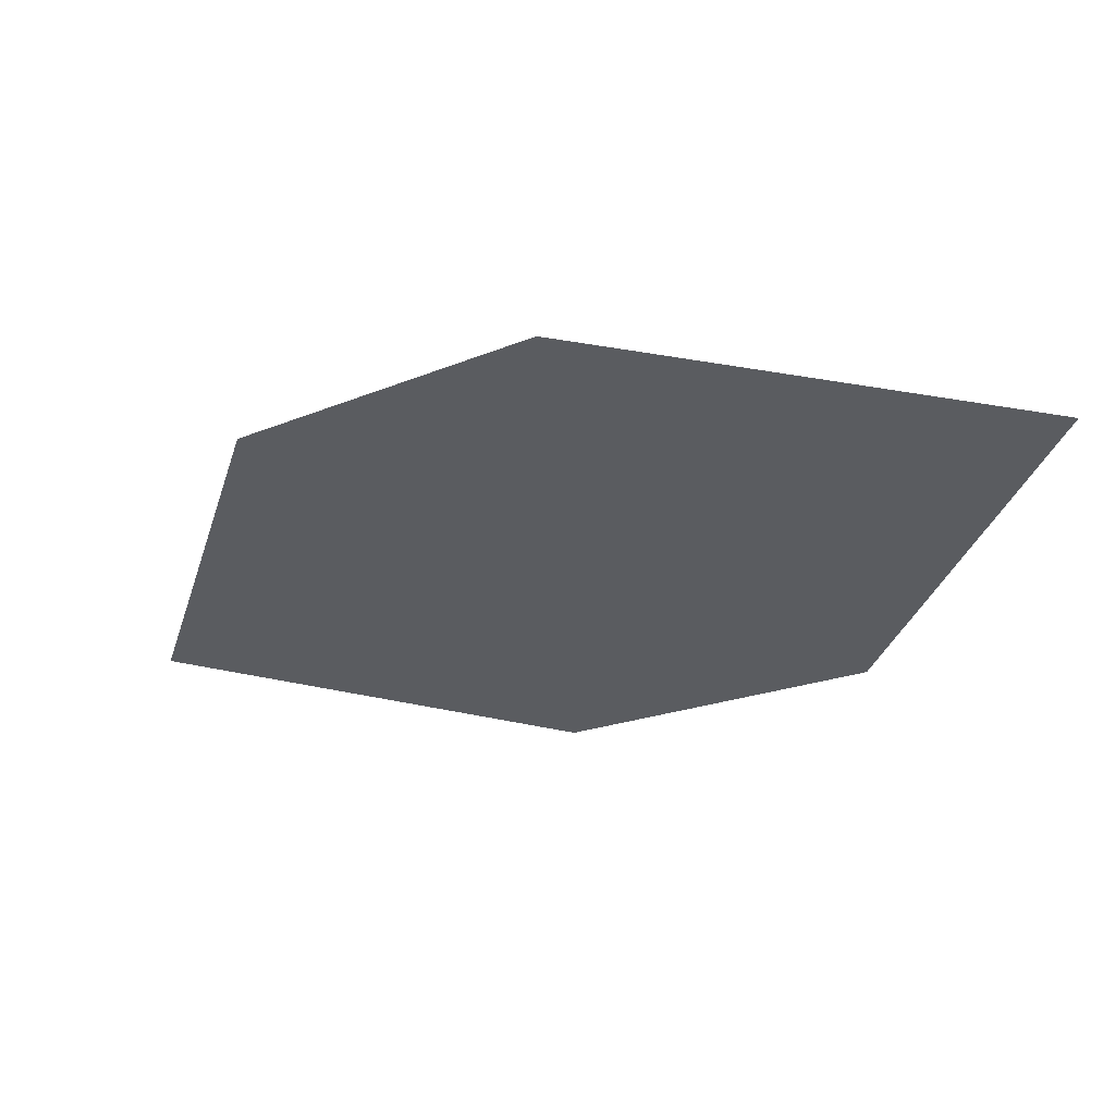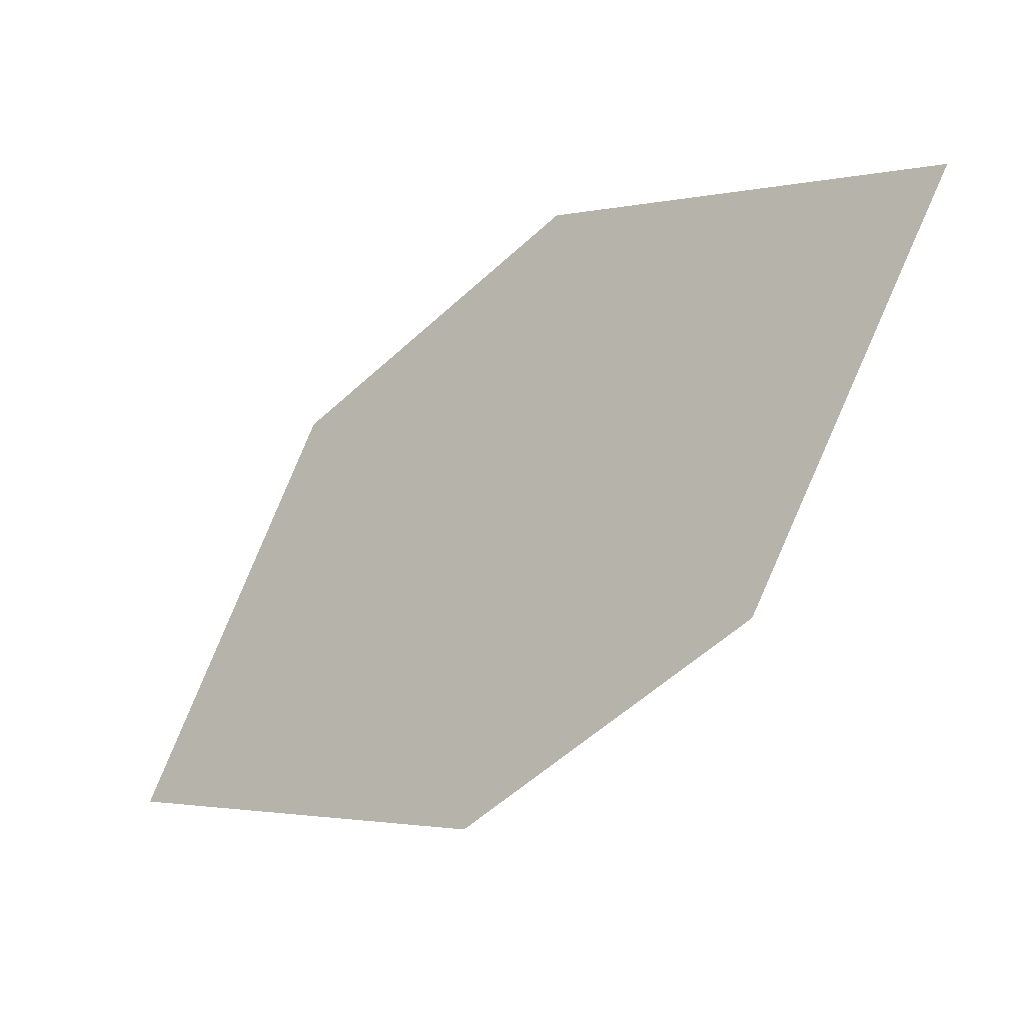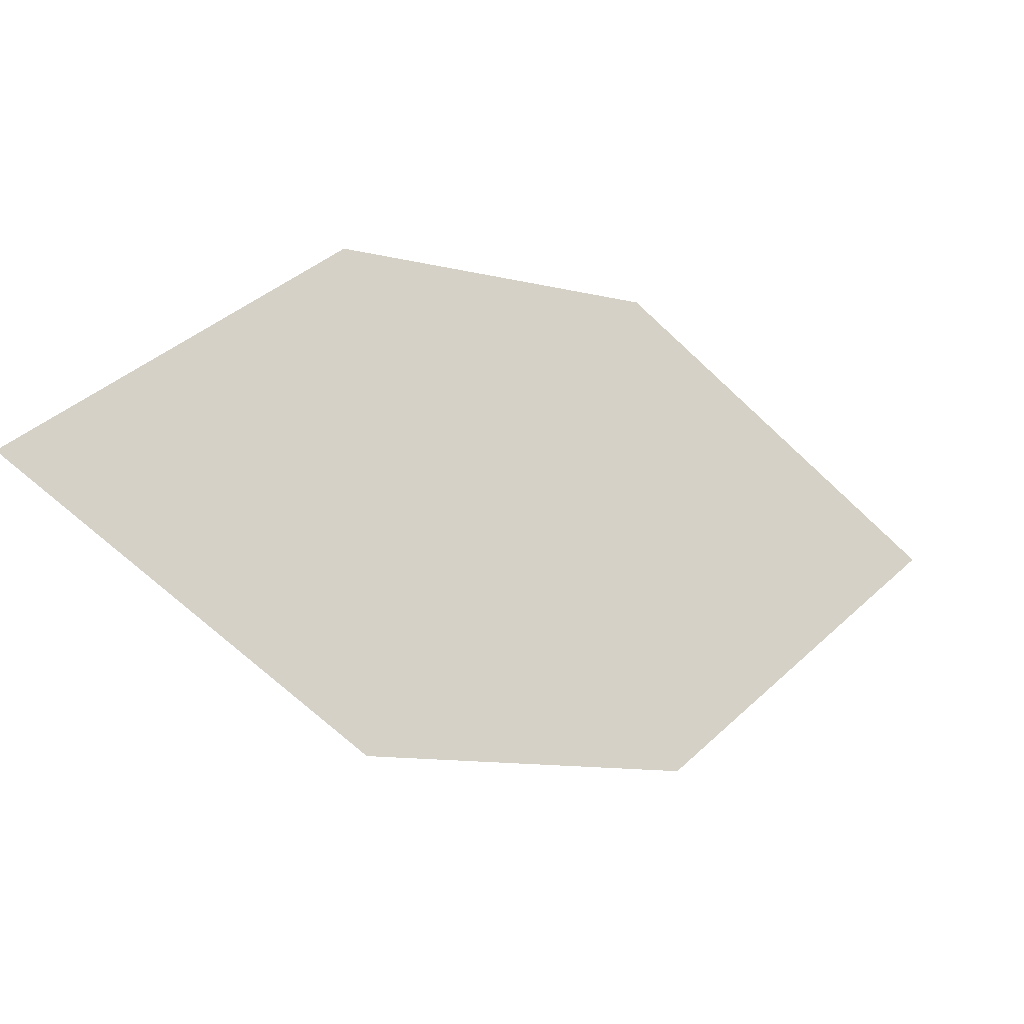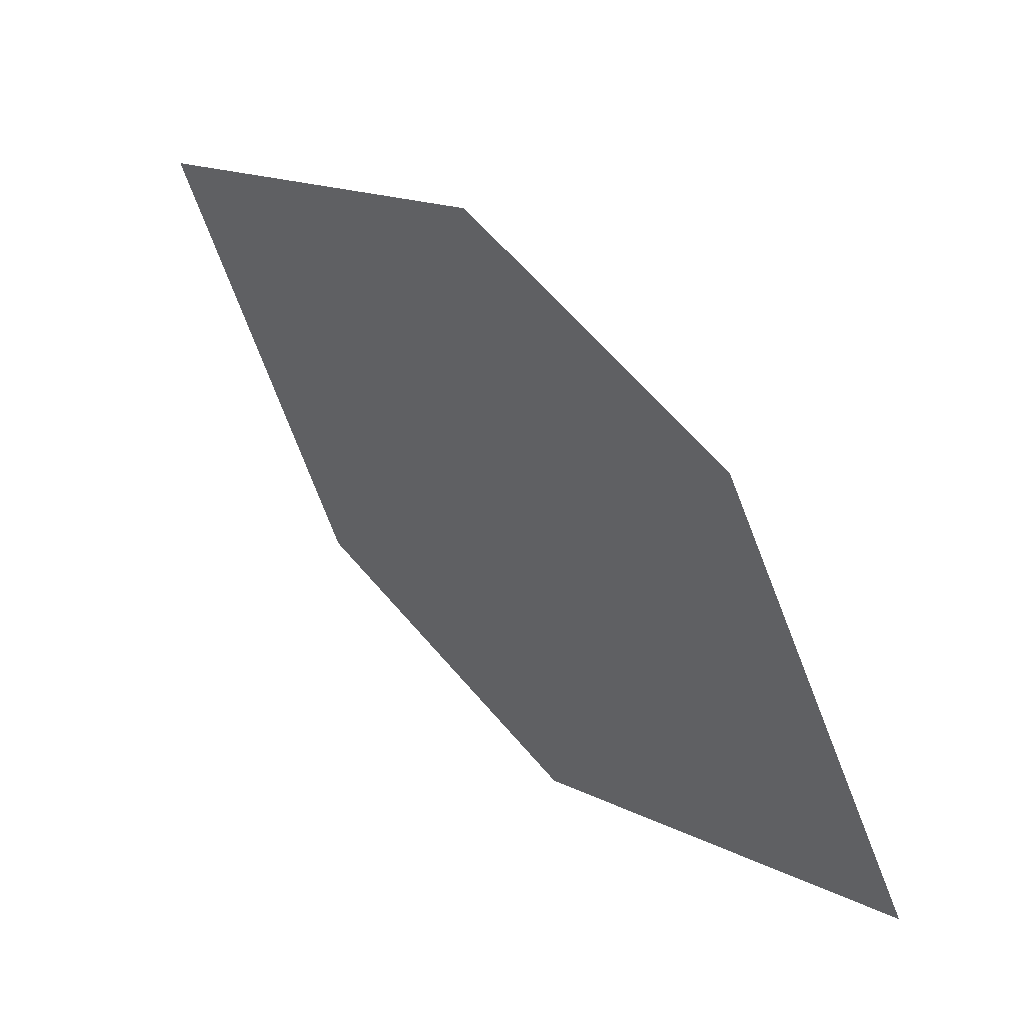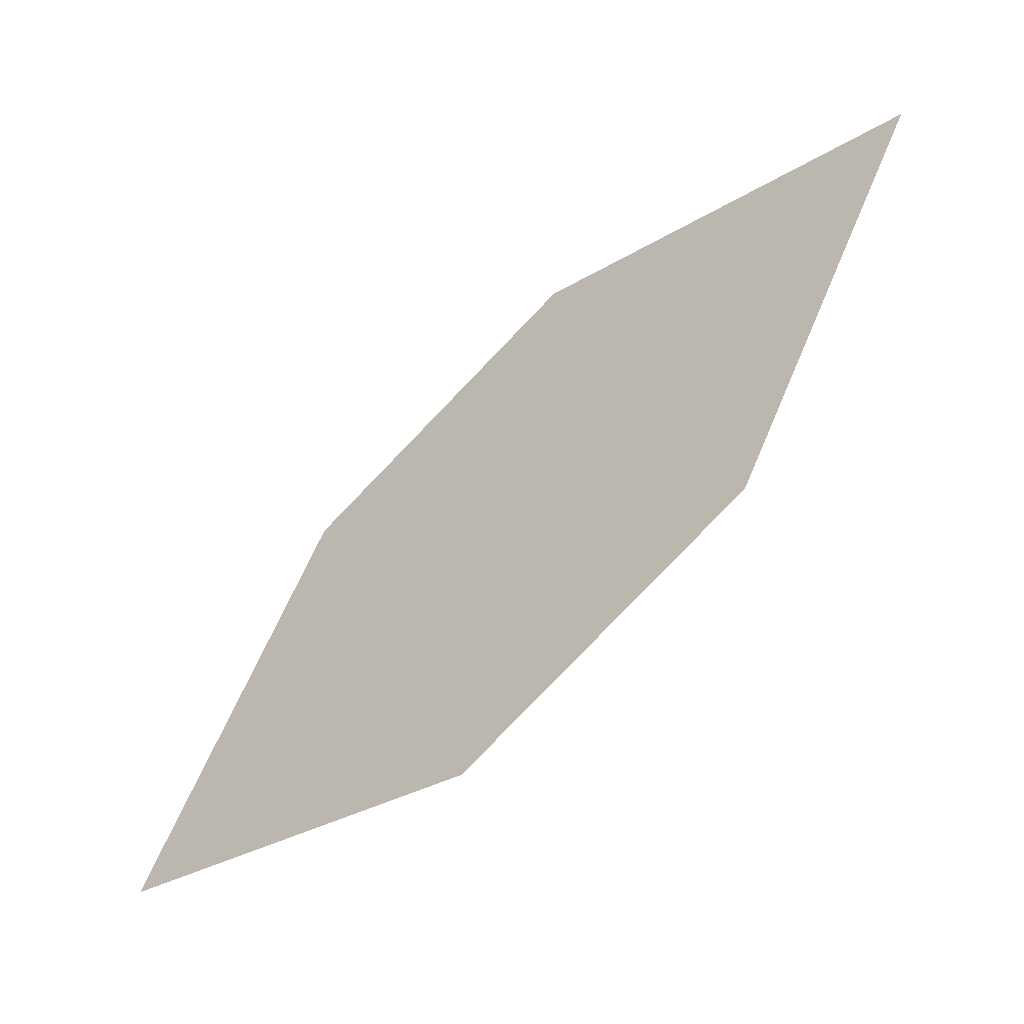
<metadata>
{"format":"obj","ext":"obj","renderer":"f3d","projection":"perspective","resolution":1024,"background":"white","views":[{"elev":-67.5,"azim":-119.8,"up":"+Z"},{"elev":-15.5,"azim":2.8,"up":"+Y"},{"elev":54.9,"azim":-162.8,"up":"+Z"},{"elev":28.2,"azim":-170.1,"up":"+Y"},{"elev":-43.0,"azim":5.7,"up":"+Y"}]}
</metadata>
<code>
o leaves.163
v -0.1287 -0.1965 1.205
v -0.1496 -0.1927 1.19
v -0.1758 -0.2253 1.175
v -0.1392 -0.2195 1.2
v -0.1549 -0.2291 1.19
v -0.1653 -0.2023 1.18
f 1 2 6 3
f 1 3 5 4

</code>
